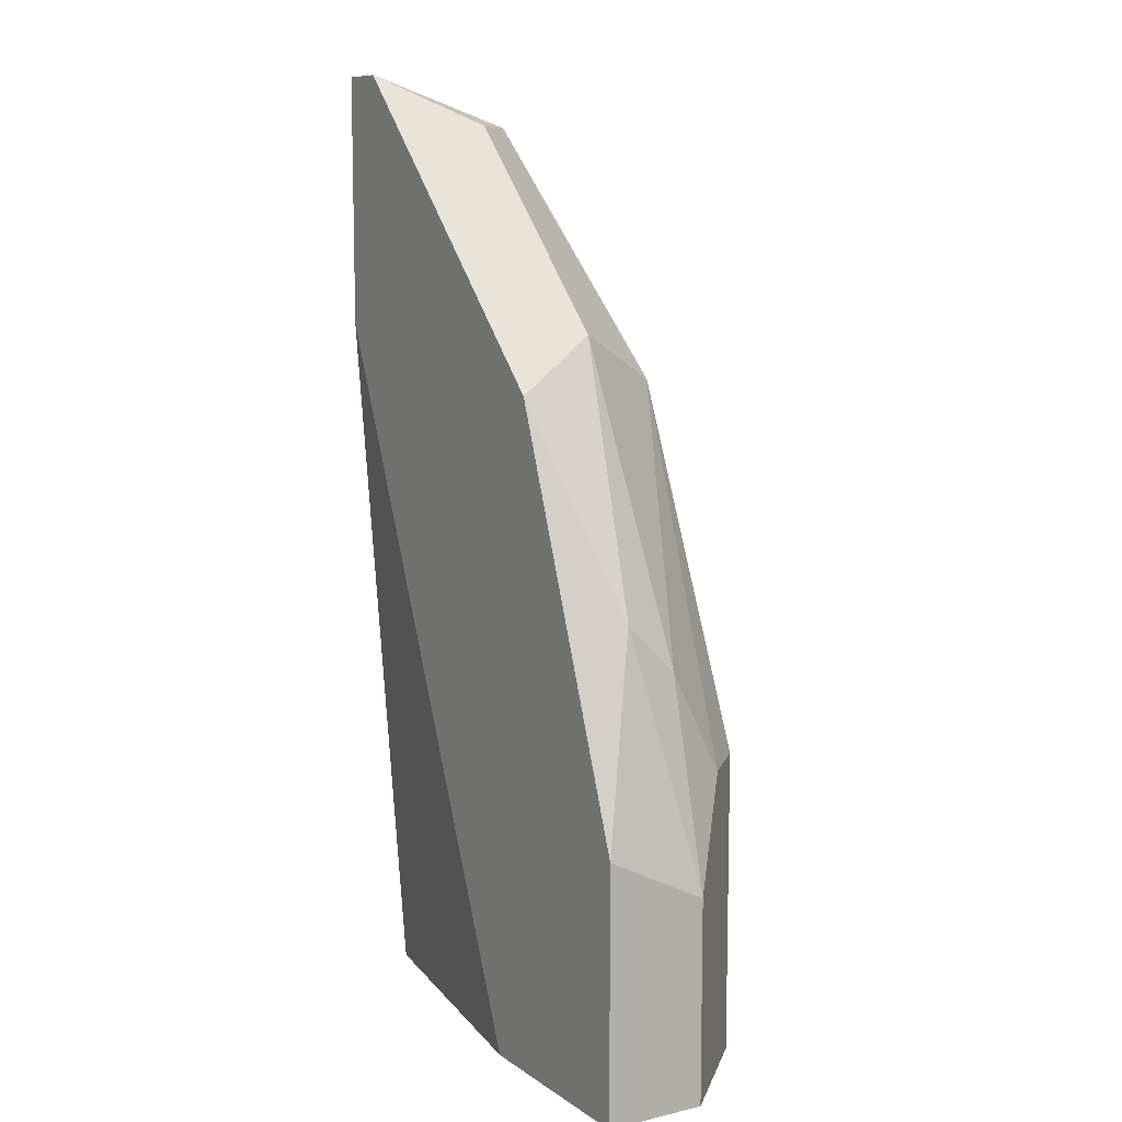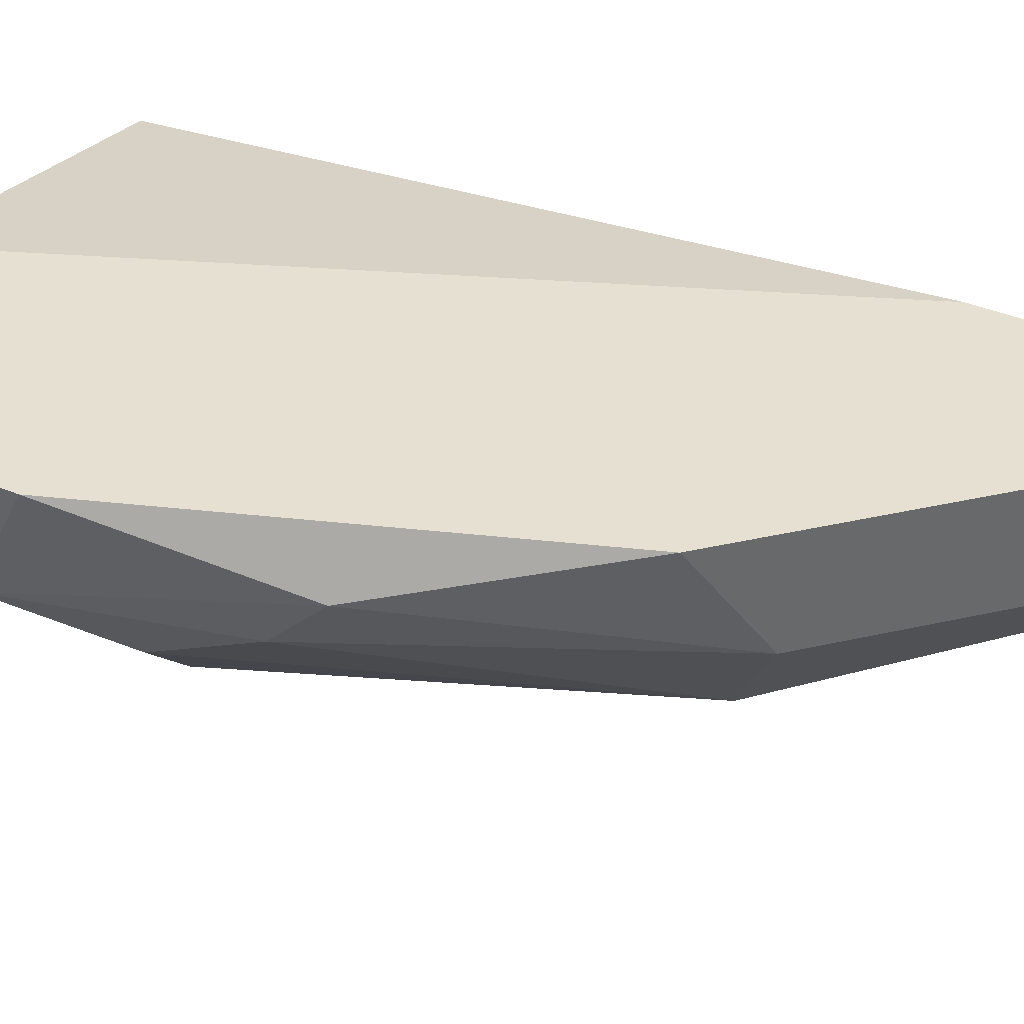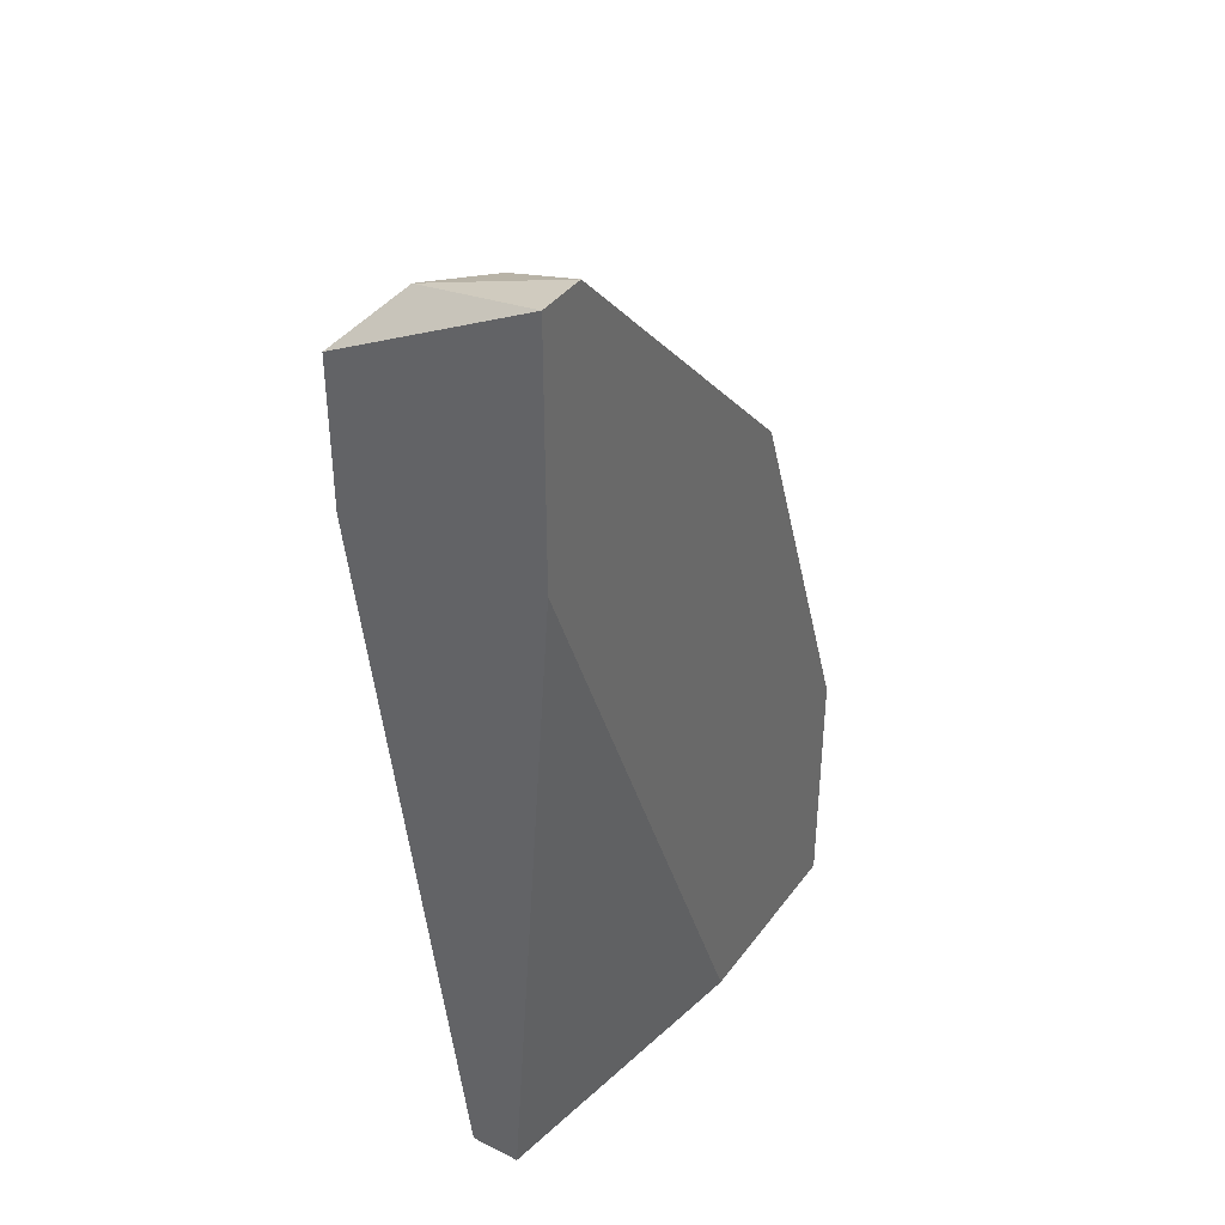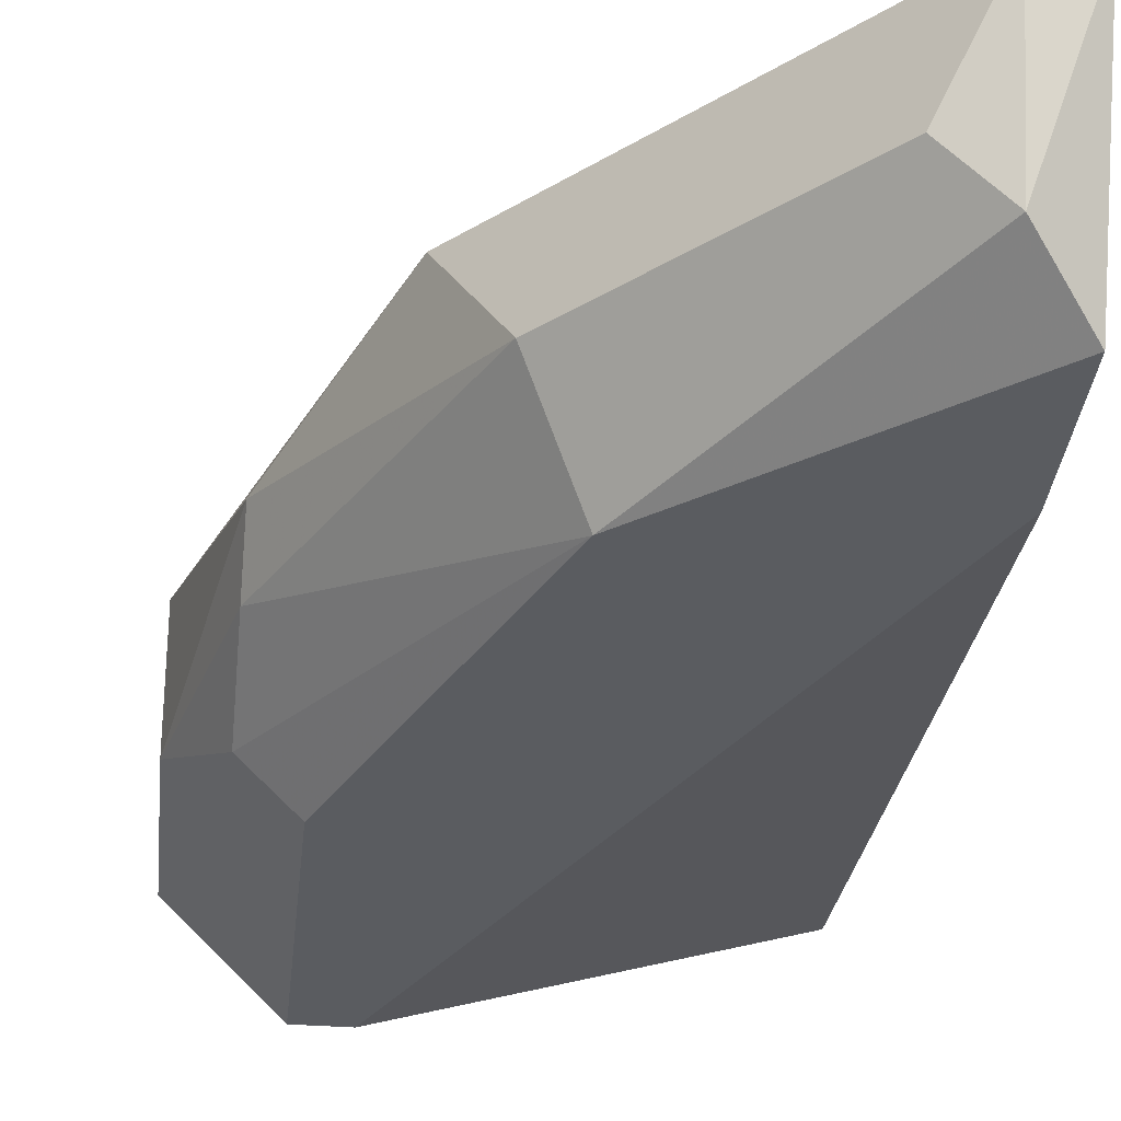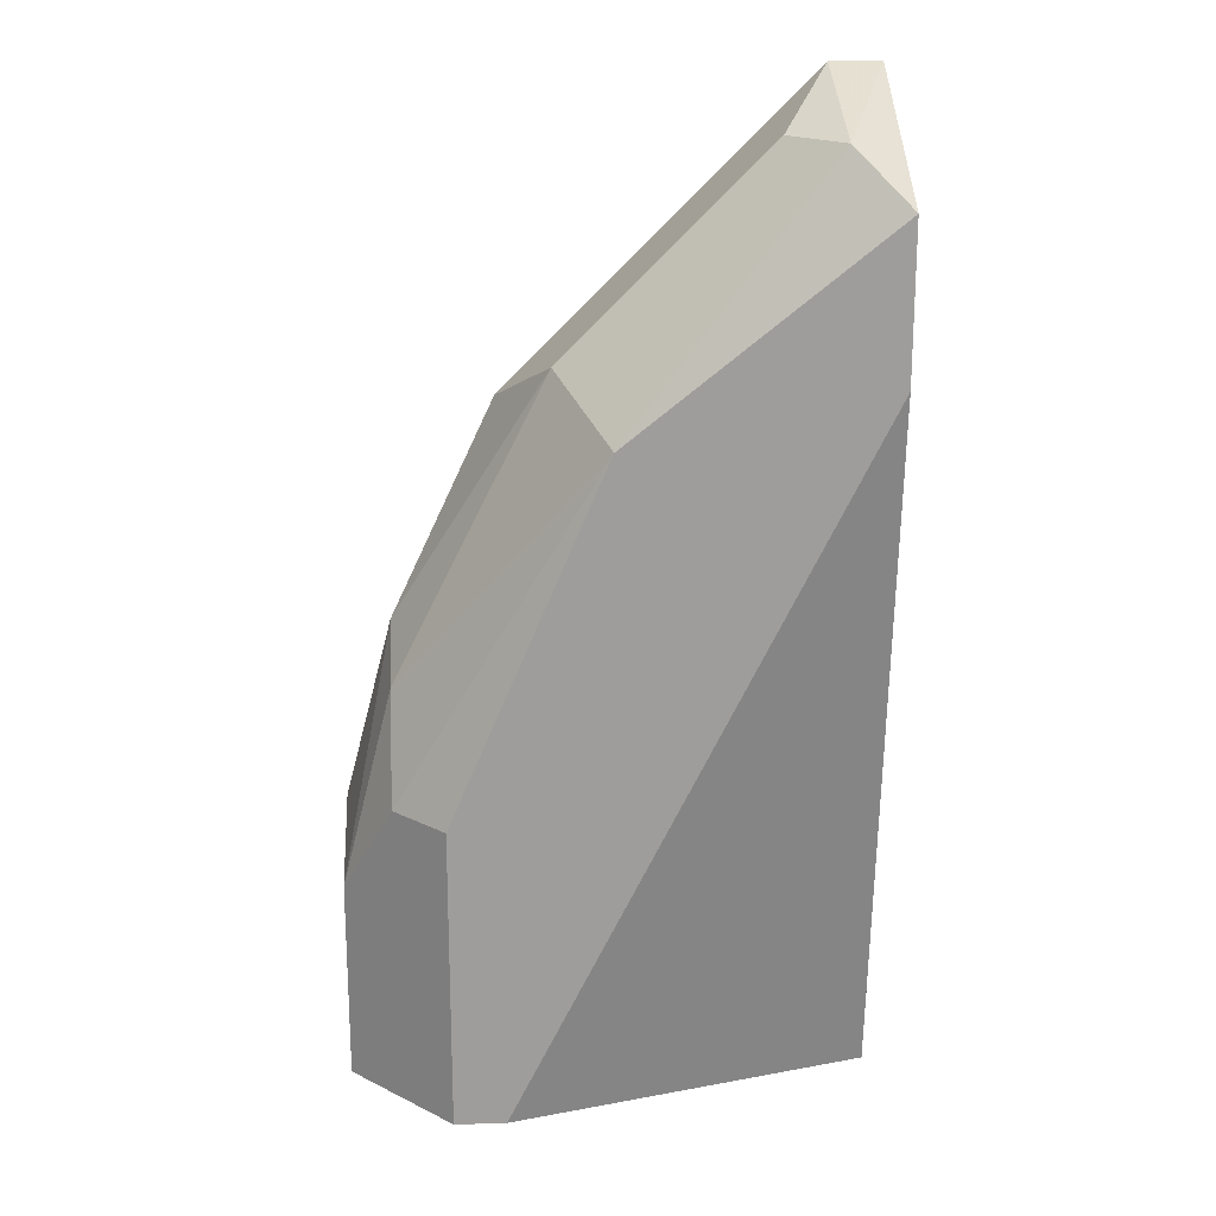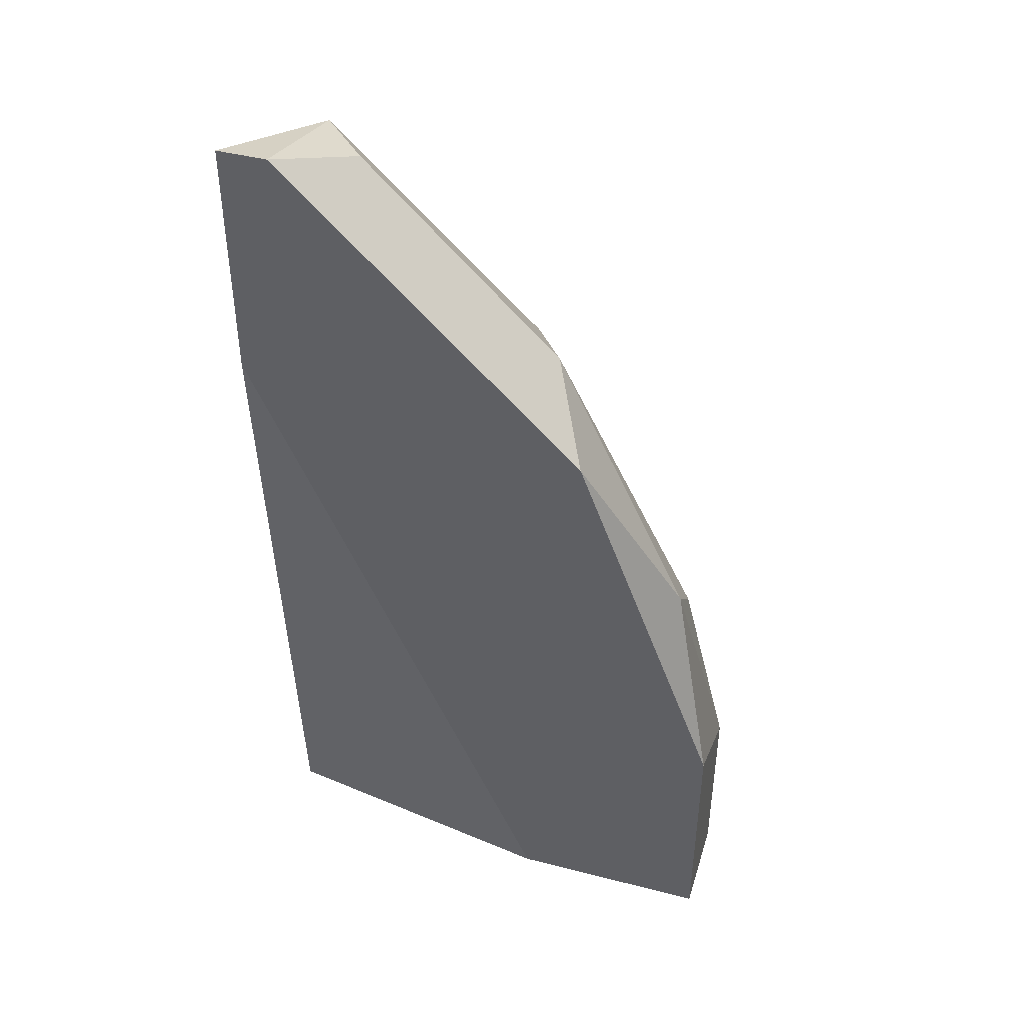
<metadata>
{"format":"obj","ext":"obj","renderer":"f3d","projection":"perspective","resolution":1024,"background":"white","views":[{"elev":9.6,"azim":-121.1,"up":"+Z"},{"elev":37.6,"azim":-61.3,"up":"+Y"},{"elev":38.4,"azim":122.2,"up":"+Z"},{"elev":-34.0,"azim":-6.1,"up":"+Y"},{"elev":19.8,"azim":-3.0,"up":"+Z"},{"elev":43.8,"azim":-163.2,"up":"+Z"}]}
</metadata>
<code>
v -0.3225 -0.2145 0.08967
v -0.2224 -0.1923 0.212
v -0.2335 -0.1923 0.212
v -0.2224 -0.2368 0.1897
v -0.2224 -0.2034 0.000683
v -0.3113 -0.2368 0.000683
v -0.3336 -0.1923 0.000683
v -0.278 -0.2368 0.1452
v -0.3002 -0.1923 0.1452
v -0.2224 -0.2145 0.000683
v -0.2891 -0.1923 0.000683
v -0.2447 -0.2145 0.2008
v -0.2224 -0.2368 0.1563
v -0.3225 -0.2256 0.06742
v -0.3336 -0.1923 0.05629
v -0.3336 -0.2145 0.000683
v -0.2224 -0.1923 0.1563
v -0.3002 -0.2368 0.000683
v -0.2891 -0.2145 0.1563
v -0.3113 -0.2368 0.06742
v -0.3336 -0.2145 0.04517
v -0.3225 -0.2034 0.1008
v -0.2335 -0.2256 0.2008
f 12 8 23
f 2 4 5
f 5 6 7
f 3 2 7
f 6 4 8
f 3 7 9
f 5 4 10
f 6 5 10
f 5 7 11
f 7 2 11
f 3 9 12
f 4 6 13
f 10 4 13
f 8 1 14
f 9 7 15
f 7 6 16
f 15 7 16
f 2 5 17
f 11 2 17
f 5 11 17
f 6 10 18
f 13 6 18
f 10 13 18
f 1 8 19
f 8 12 19
f 12 9 19
f 6 8 20
f 8 14 20
f 16 6 20
f 16 20 21
f 14 1 21
f 15 16 21
f 20 14 21
f 15 21 22
f 9 15 22
f 1 19 22
f 19 9 22
f 21 1 22
f 2 3 23
f 4 2 23
f 8 4 23
f 3 12 23

</code>
